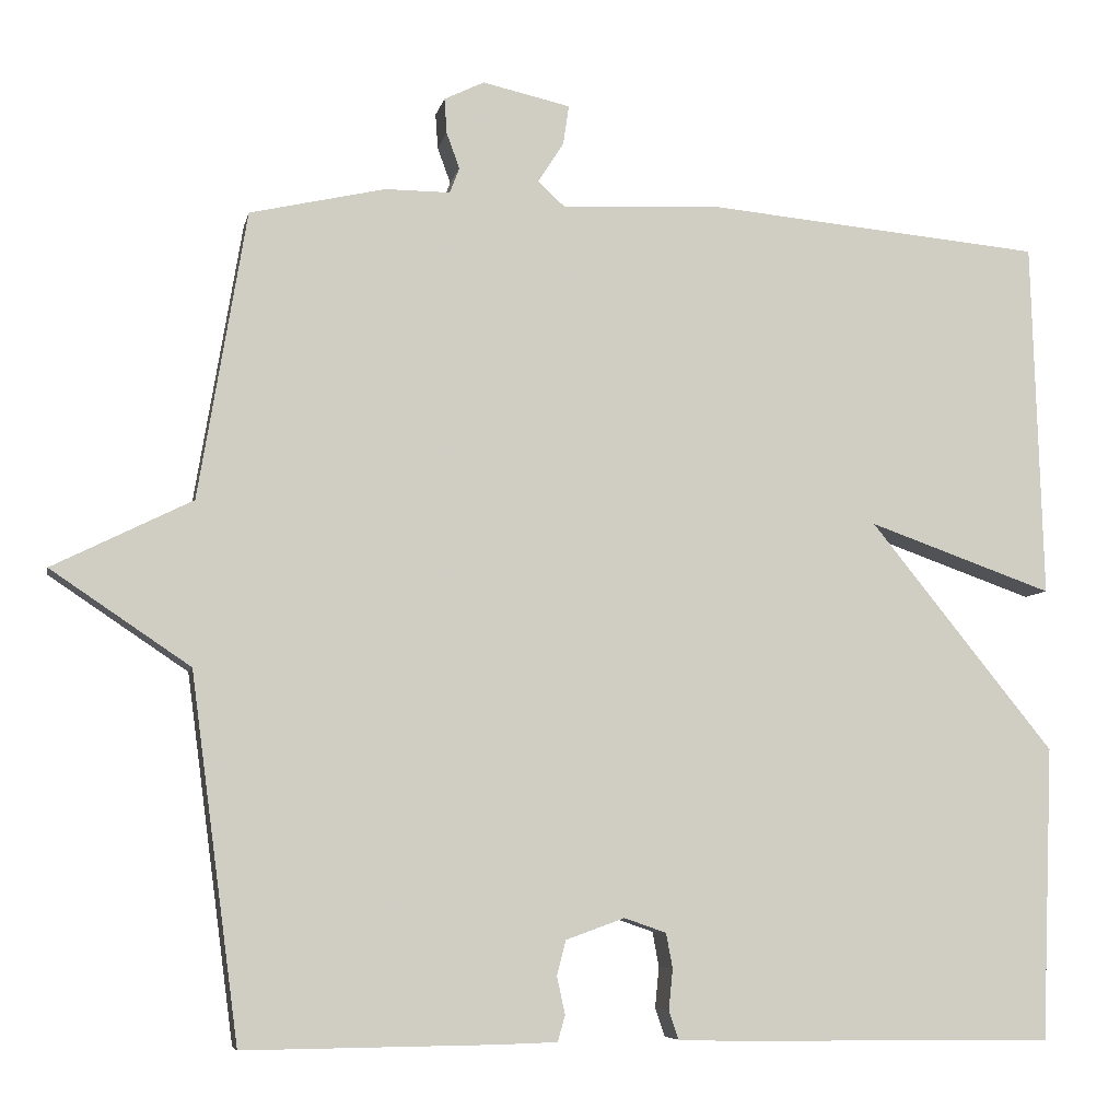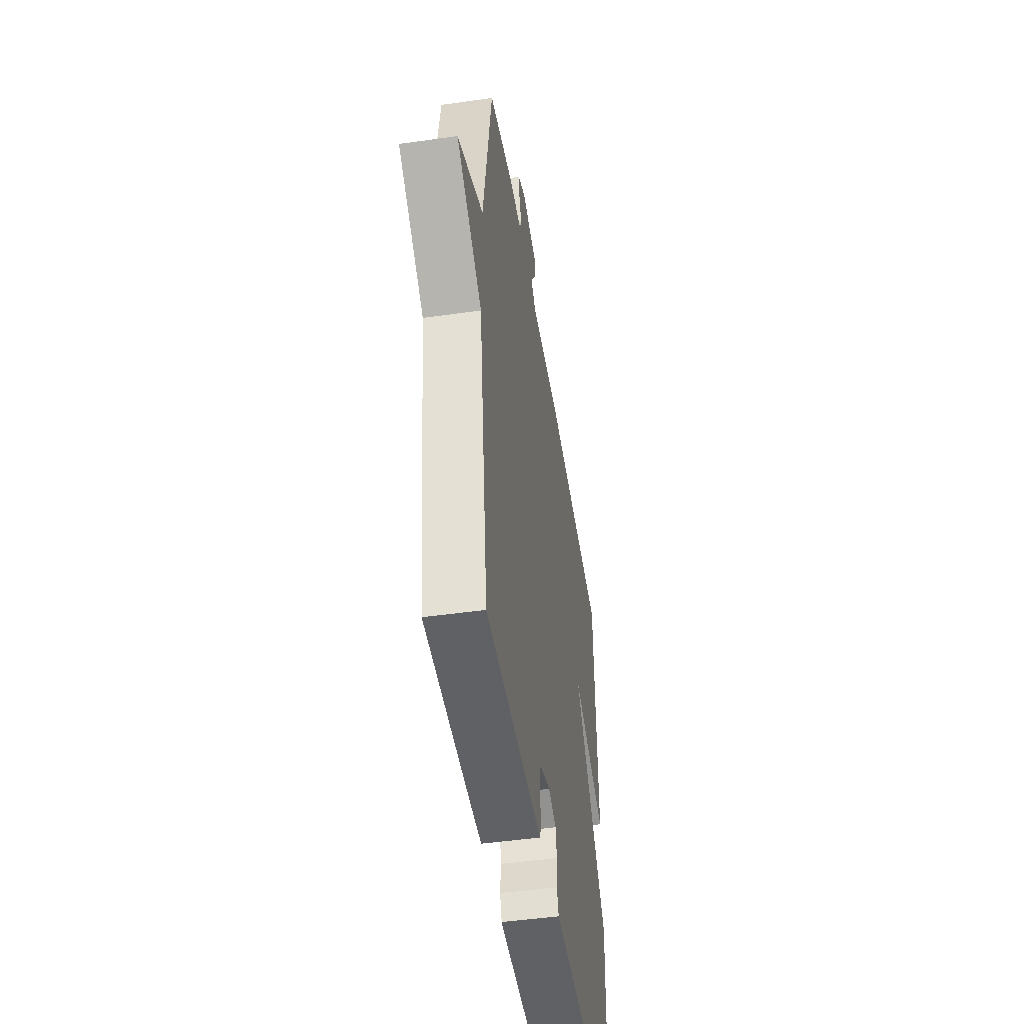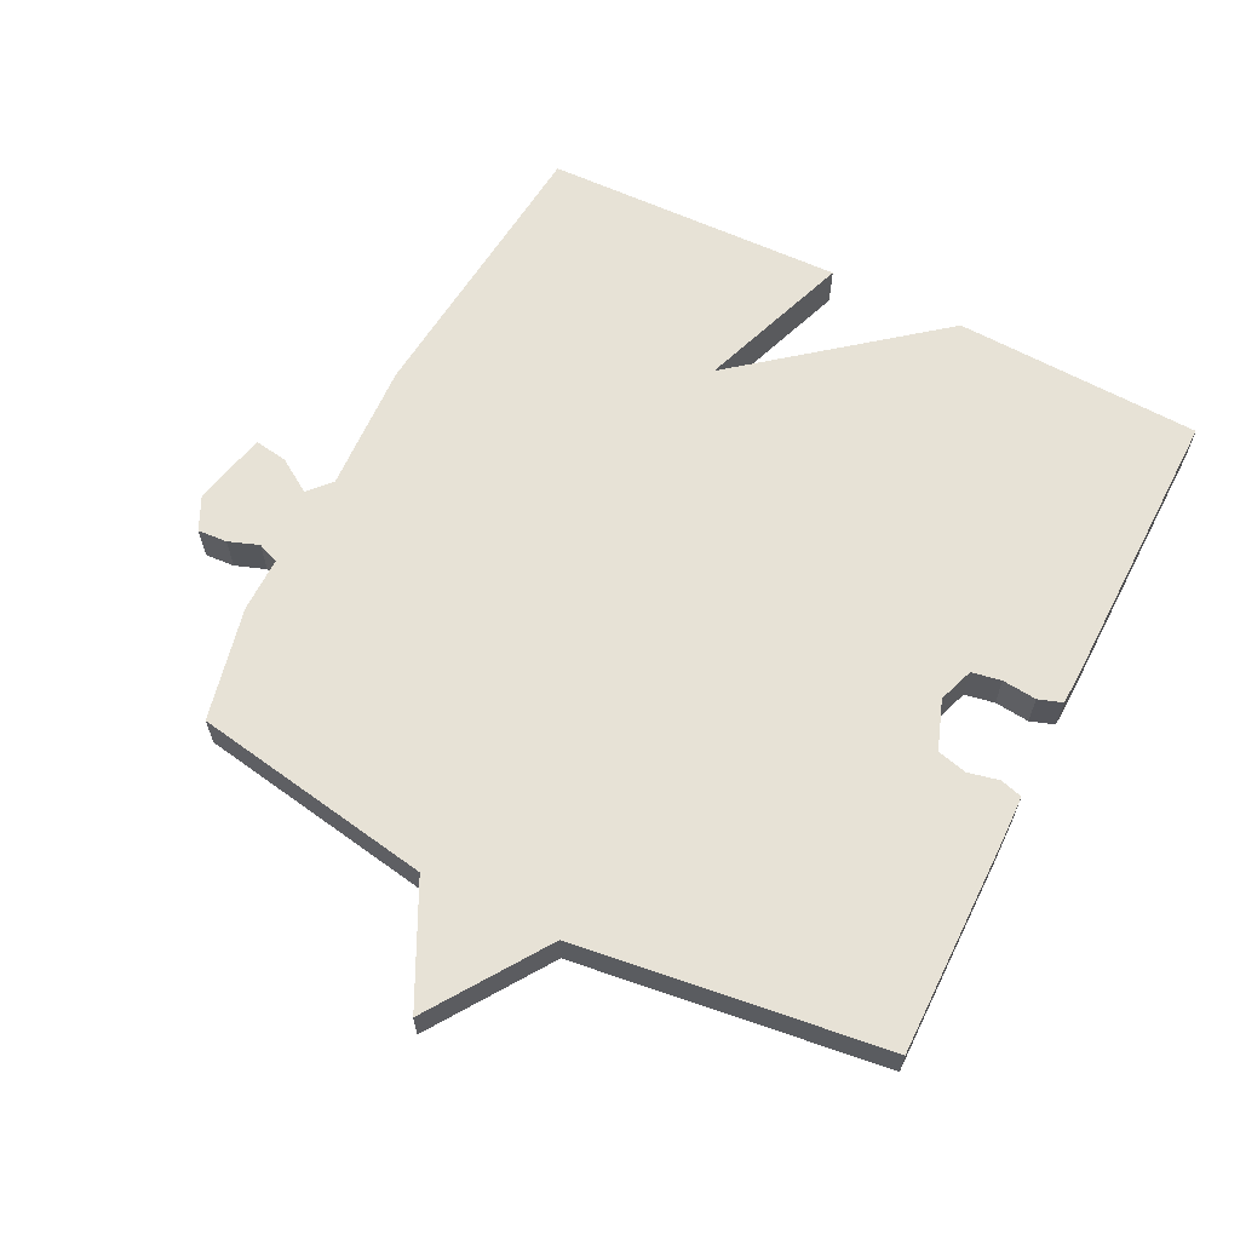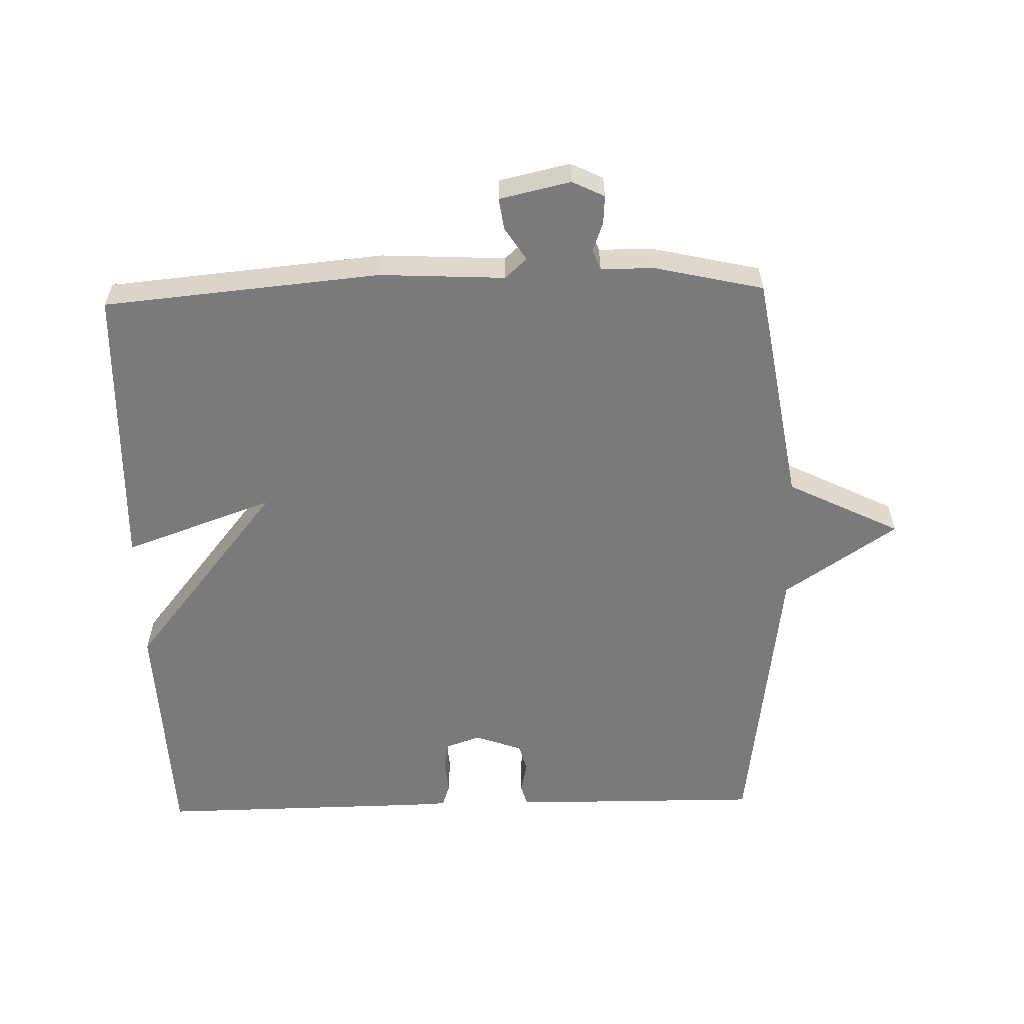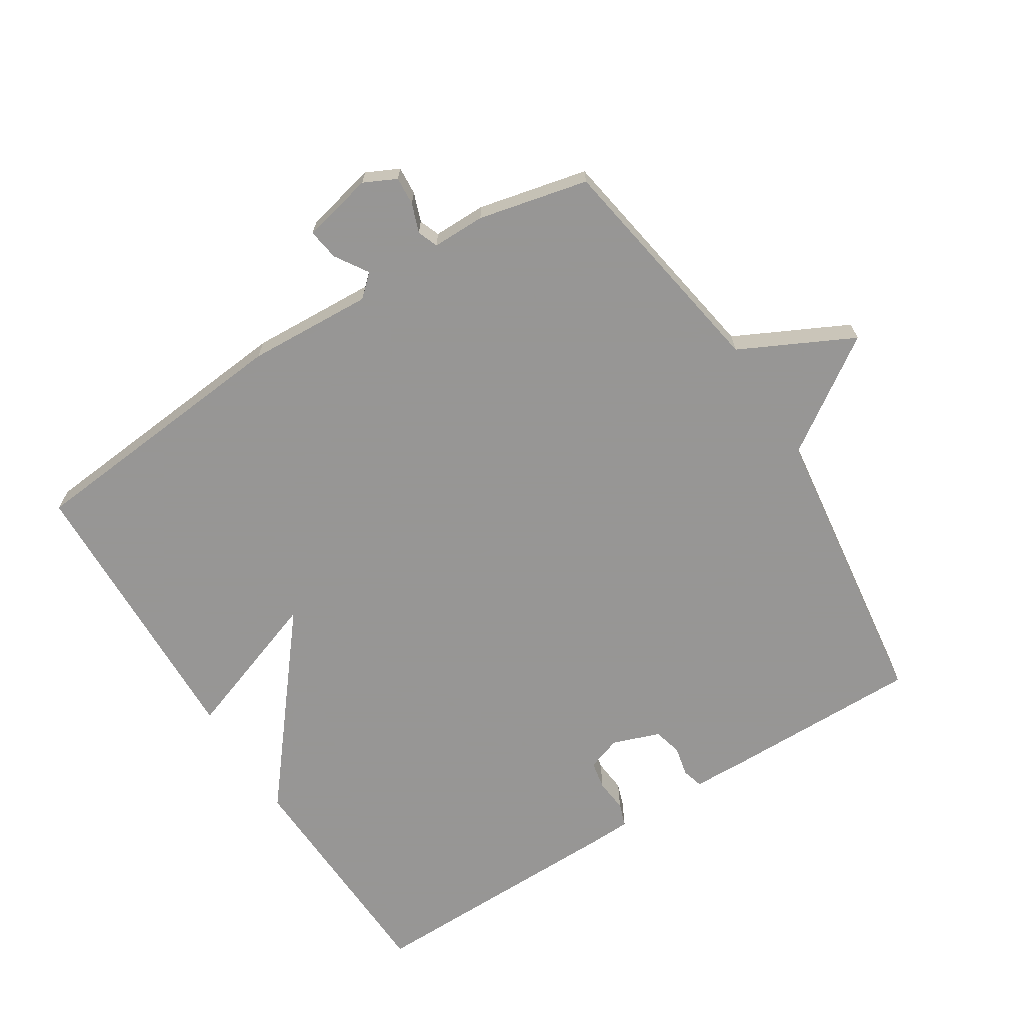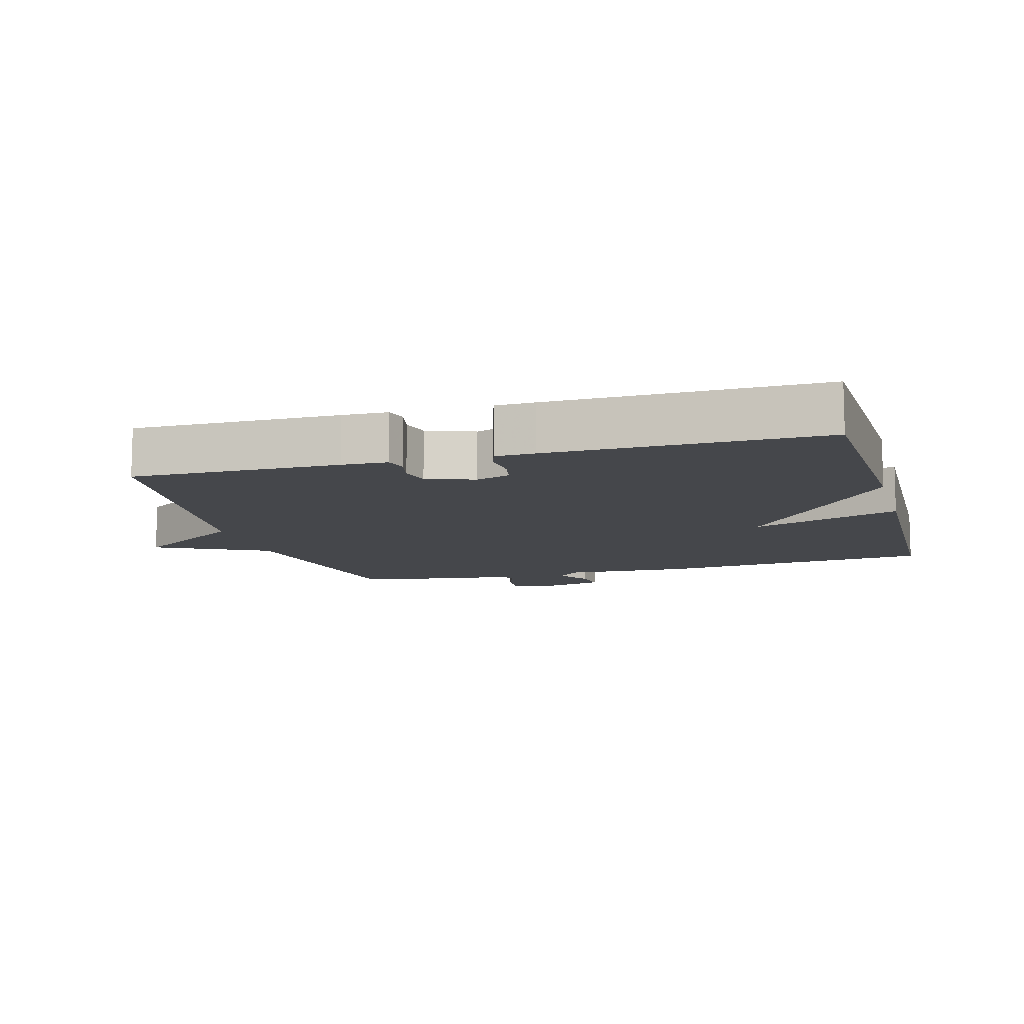
<metadata>
{"format":"obj","ext":"obj","renderer":"f3d","projection":"perspective","resolution":1024,"background":"white","views":[{"elev":-6.8,"azim":168.3,"up":"+Z"},{"elev":-47.9,"azim":99.1,"up":"+Z"},{"elev":63.2,"azim":116.8,"up":"+Y"},{"elev":-58.1,"azim":1.6,"up":"+Y"},{"elev":-67.8,"azim":32.3,"up":"+Y"},{"elev":-10.5,"azim":-164.3,"up":"+Y"}]}
</metadata>
<code>
v 0.5 0.07 0.5
v 0.559 0.07 0.147
v 0.73 0.07 0.062
v 0.559 0.07 -0.053
v 0.5 0.07 -0.5
v 0.187 0.07 -0.497
v 0.118 0.07 -0.495
v 0.109 0.07 -0.463
v 0.119 0.07 -0.417
v 0.108 0.07 -0.374
v 0.036 0.07 -0.348
v -0.016 0.07 -0.366
v -0.024 0.07 -0.409
v -0.019 0.07 -0.459
v -0.031 0.07 -0.494
v -0.09 0.07 -0.496
v -0.5 0.07 -0.5
v -0.514 0.07 -0.139
v -0.287 0.07 0.141
v -0.514 0.07 0.061
v -0.5 0.07 0.5
v -0.08 0.07 0.538
v 0.11 0.07 0.528
v 0.143 0.07 0.558
v 0.111 0.07 0.608
v 0.104 0.07 0.656
v 0.212 0.07 0.68
v 0.261 0.07 0.656
v 0.258 0.07 0.613
v 0.242 0.07 0.569
v 0.254 0.07 0.538
v 0.334 0.07 0.538
v 0.5 0 0.5
v 0.559 0 0.147
v 0.73 0 0.062
v 0.559 0 -0.053
v 0.5 0 -0.5
v 0.187 0 -0.497
v 0.118 0 -0.495
v 0.109 0 -0.463
v 0.119 0 -0.417
v 0.108 0 -0.374
v 0.036 0 -0.348
v -0.016 0 -0.366
v -0.024 0 -0.409
v -0.019 0 -0.459
v -0.031 0 -0.494
v -0.09 0 -0.496
v -0.5 0 -0.5
v -0.514 0 -0.139
v -0.287 0 0.141
v -0.514 0 0.061
v -0.5 0 0.5
v -0.08 0 0.538
v 0.11 0 0.528
v 0.143 0 0.558
v 0.111 0 0.608
v 0.104 0 0.656
v 0.212 0 0.68
v 0.261 0 0.656
v 0.258 0 0.613
v 0.242 0 0.569
v 0.254 0 0.538
v 0.334 0 0.538
f 31 32 1 2
f 28 29 30
f 27 28 30
f 26 27 30
f 25 26 30
f 24 25 30
f 23 24 30 31
f 21 22 23
f 20 21 23
f 19 20 23
f 19 23 31 2
f 17 18 19
f 16 17 19
f 15 16 19
f 14 15 19
f 13 14 19
f 12 13 19
f 2 3 4
f 19 2 4
f 12 19 4
f 11 12 4
f 7 8 9
f 6 7 9
f 5 6 9
f 4 5 9
f 4 9 10
f 4 10 11
f 34 33 64 63
f 62 61 60
f 62 60 59
f 62 59 58
f 62 58 57
f 62 57 56
f 63 62 56 55
f 55 54 53
f 55 53 52
f 55 52 51
f 34 63 55 51
f 51 50 49
f 51 49 48
f 51 48 47
f 51 47 46
f 51 46 45
f 51 45 44
f 36 35 34
f 36 34 51
f 36 51 44
f 36 44 43
f 41 40 39
f 41 39 38
f 41 38 37
f 41 37 36
f 42 41 36
f 43 42 36
f 1 33 34 2
f 2 34 35 3
f 3 35 36 4
f 4 36 37 5
f 5 37 38 6
f 6 38 39 7
f 7 39 40 8
f 8 40 41 9
f 9 41 42 10
f 10 42 43 11
f 11 43 44 12
f 12 44 45 13
f 13 45 46 14
f 14 46 47 15
f 15 47 48 16
f 16 48 49 17
f 17 49 50 18
f 18 50 51 19
f 19 51 52 20
f 20 52 53 21
f 21 53 54 22
f 22 54 55 23
f 23 55 56 24
f 24 56 57 25
f 25 57 58 26
f 26 58 59 27
f 27 59 60 28
f 28 60 61 29
f 29 61 62 30
f 30 62 63 31
f 31 63 64 32
f 32 64 33 1

</code>
